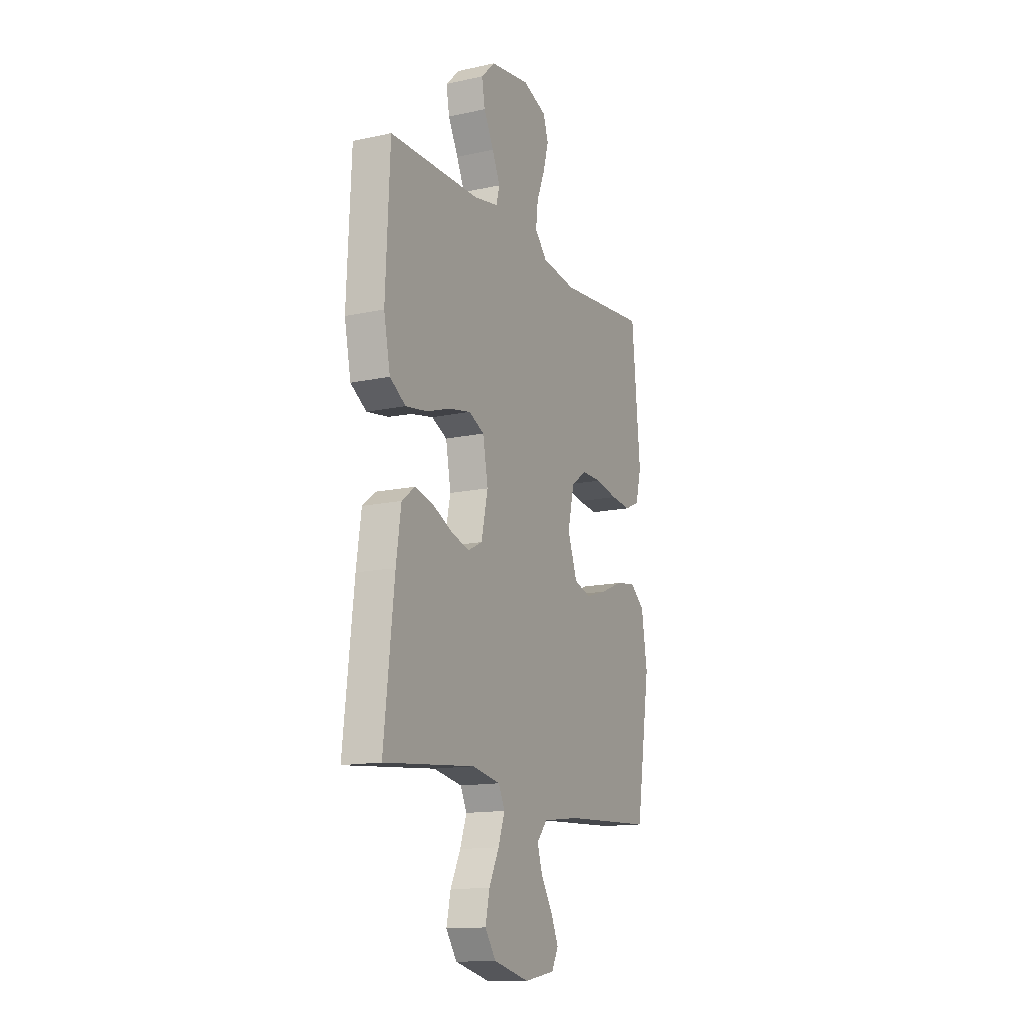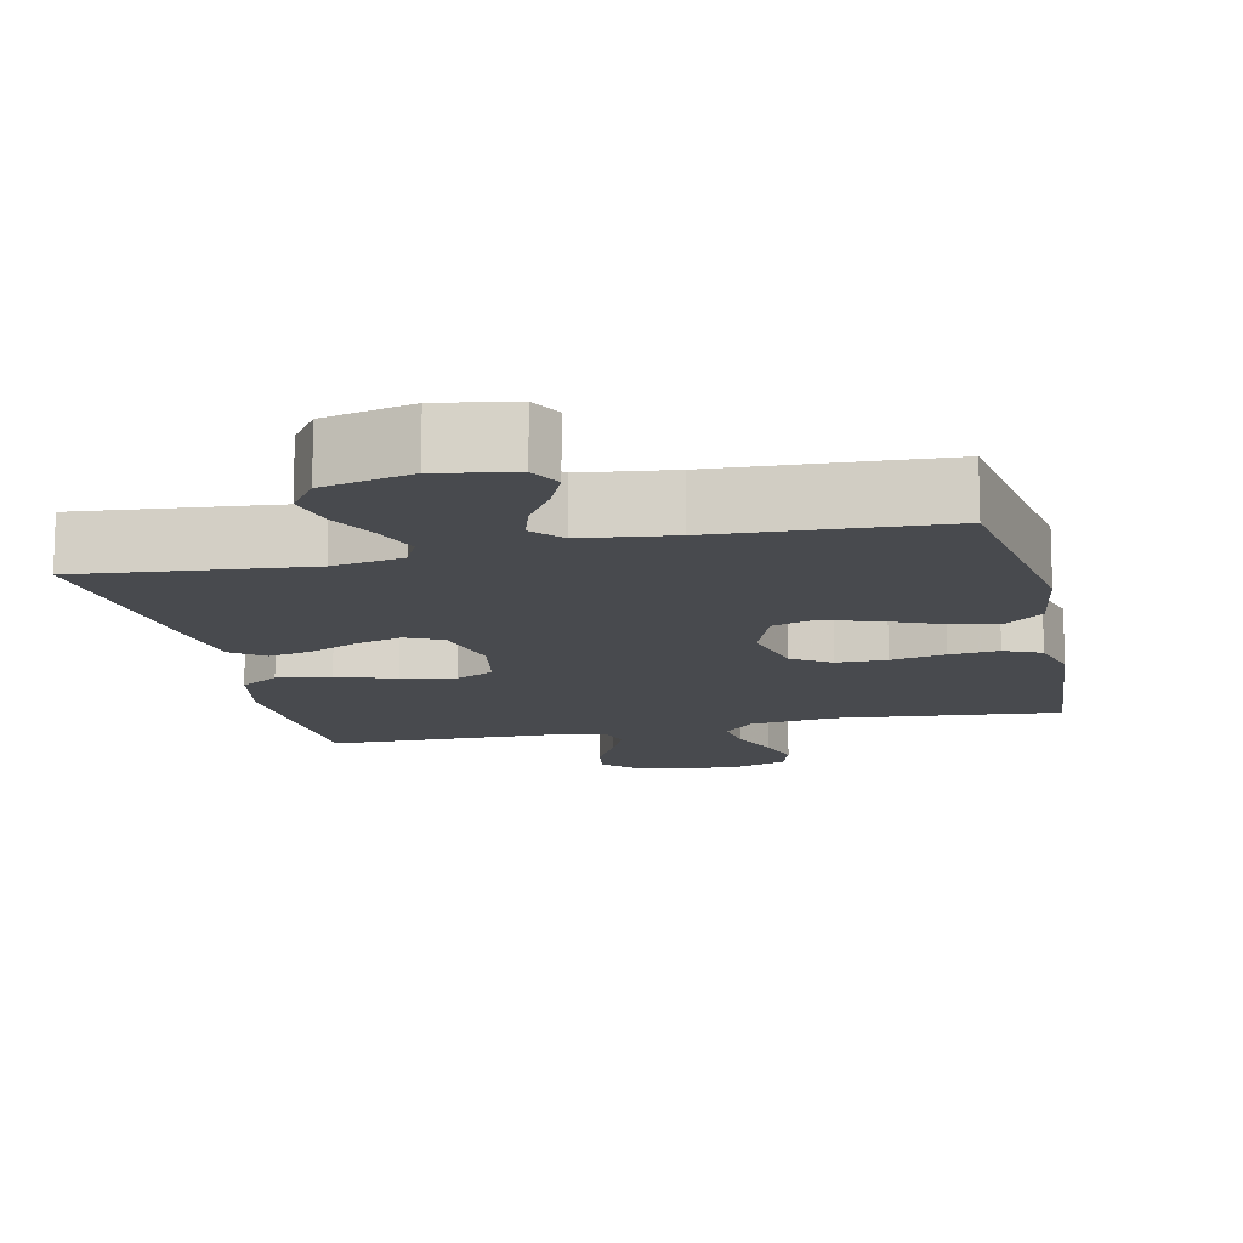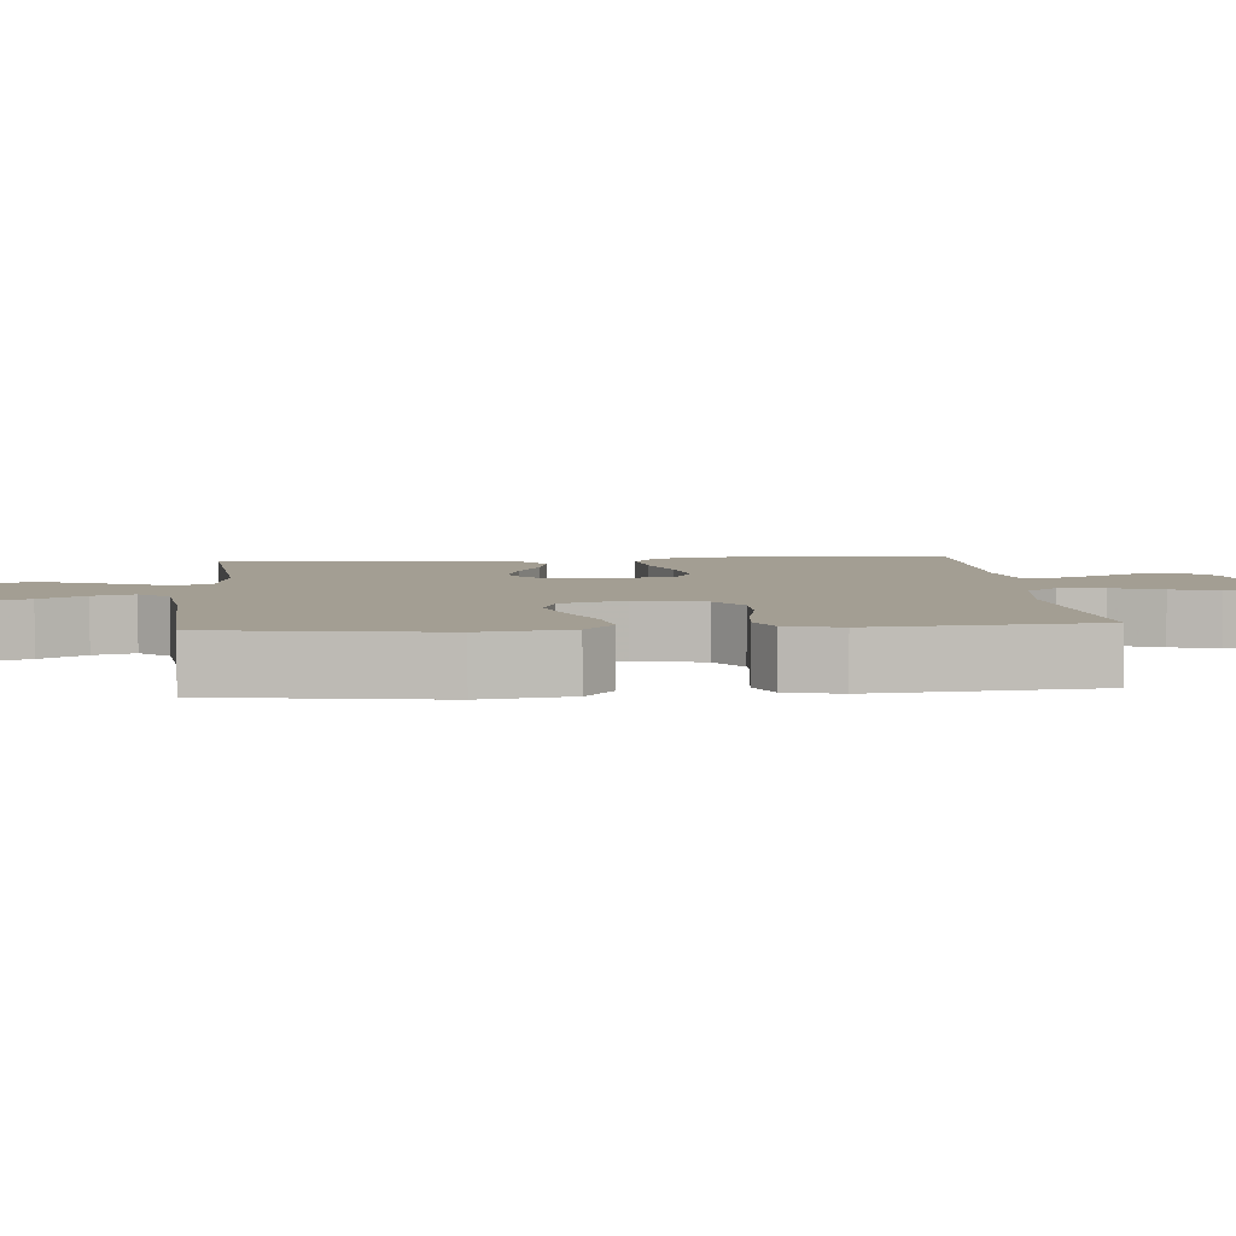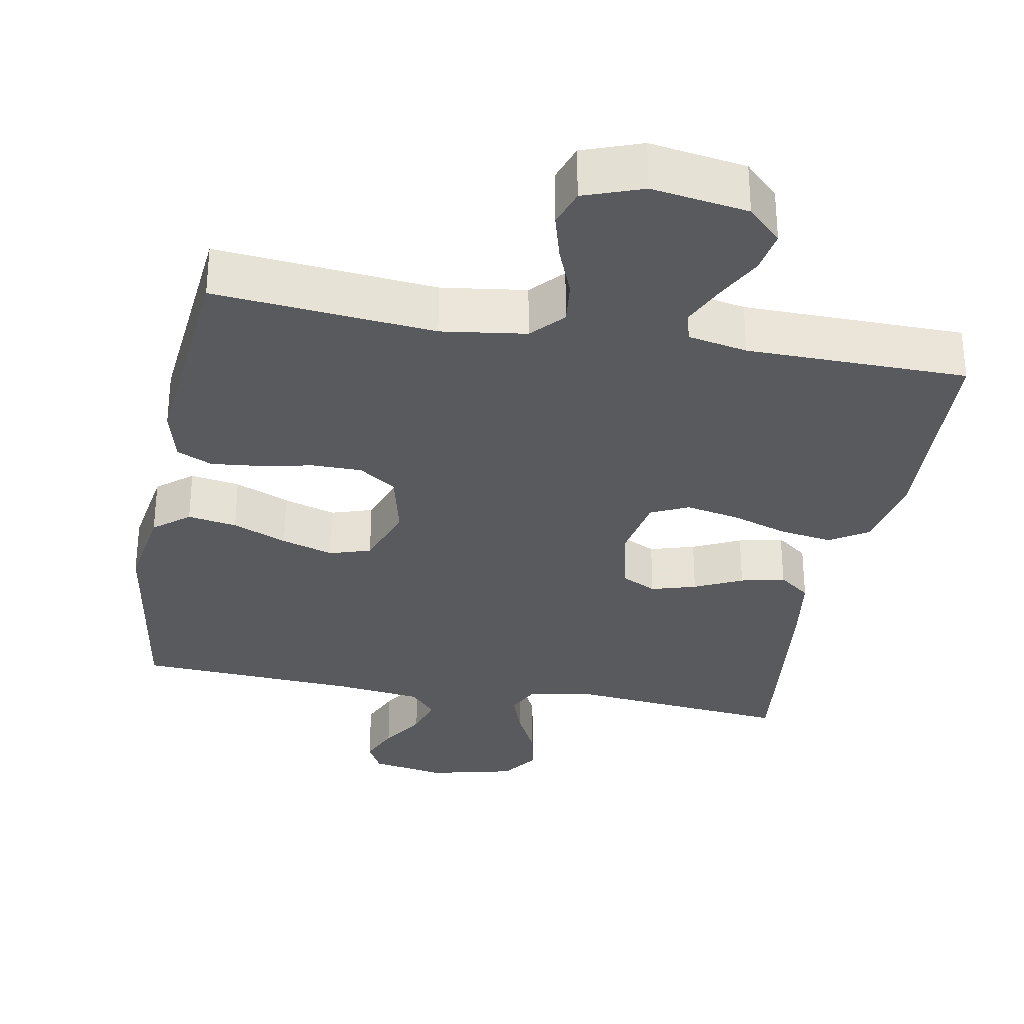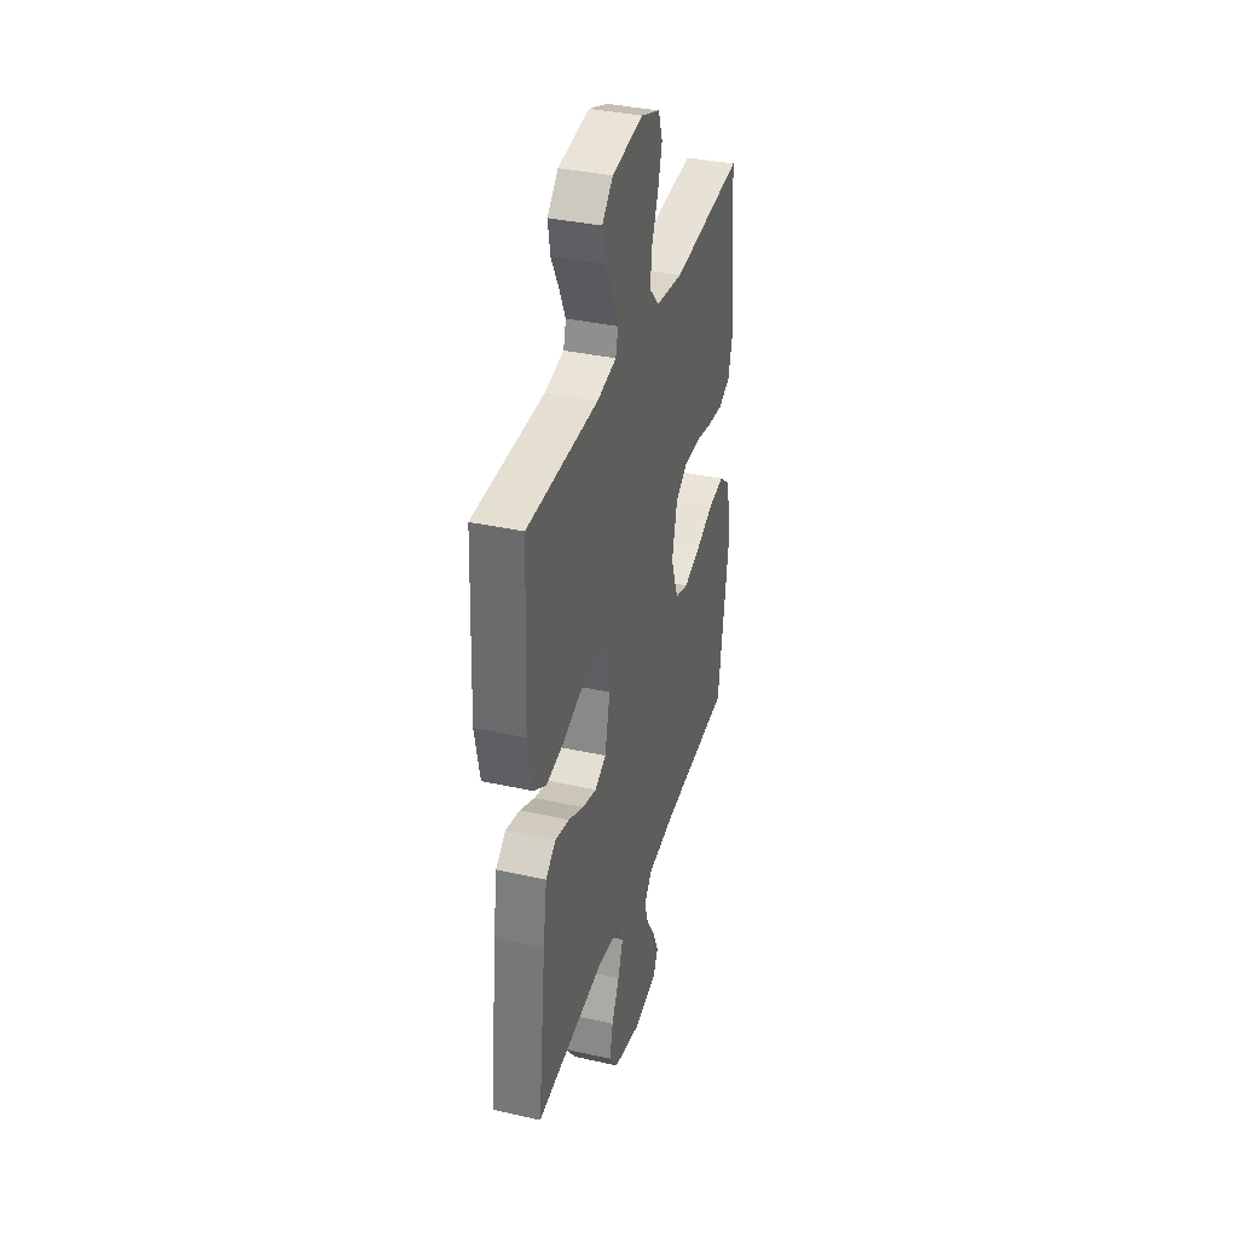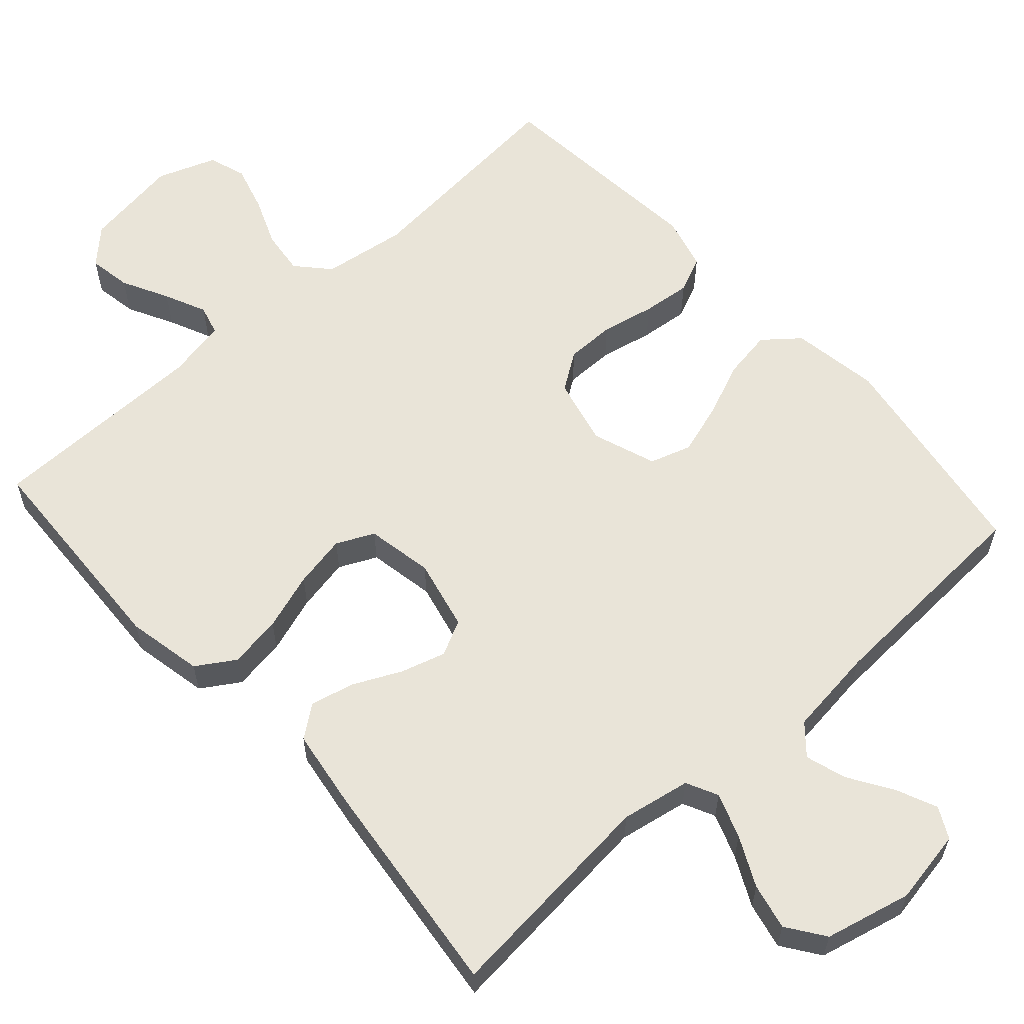
<metadata>
{"format":"obj","ext":"obj","renderer":"f3d","projection":"perspective","resolution":1024,"background":"white","views":[{"elev":-14.1,"azim":115.6,"up":"+Z"},{"elev":-13.0,"azim":-167.4,"up":"+Y"},{"elev":5.2,"azim":-94.9,"up":"+Y"},{"elev":-31.8,"azim":-10.5,"up":"+Y"},{"elev":36.3,"azim":106.2,"up":"+Z"},{"elev":59.8,"azim":138.1,"up":"+Y"}]}
</metadata>
<code>
v 0.5 0.07 0.5
v 0.514 0.07 0.2
v 0.493 0.07 0.097
v 0.441 0.07 0.064
v 0.369 0.07 0.075
v 0.291 0.07 0.101
v 0.219 0.07 0.115
v 0.168 0.07 0.091
v 0.151 0.07 0
v 0.173 0.07 -0.097
v 0.221 0.07 -0.121
v 0.282 0.07 -0.103
v 0.347 0.07 -0.072
v 0.407 0.07 -0.058
v 0.45 0.07 -0.091
v 0.466 0.07 -0.2
v 0.5 0.07 -0.5
v 0.2 0.07 -0.471
v 0.106 0.07 -0.488
v 0.085 0.07 -0.531
v 0.107 0.07 -0.592
v 0.14 0.07 -0.659
v 0.154 0.07 -0.722
v 0.118 0.07 -0.773
v 0 0.07 -0.801
v -0.101 0.07 -0.783
v -0.123 0.07 -0.741
v -0.099 0.07 -0.686
v -0.061 0.07 -0.626
v -0.044 0.07 -0.571
v -0.079 0.07 -0.531
v -0.2 0.07 -0.516
v -0.5 0.07 -0.5
v -0.547 0.07 -0.2
v -0.528 0.07 -0.08
v -0.48 0.07 -0.041
v -0.413 0.07 -0.052
v -0.339 0.07 -0.083
v -0.268 0.07 -0.105
v -0.212 0.07 -0.087
v -0.181 0.07 0
v -0.203 0.07 0.092
v -0.254 0.07 0.127
v -0.321 0.07 0.127
v -0.394 0.07 0.112
v -0.46 0.07 0.105
v -0.509 0.07 0.127
v -0.528 0.07 0.2
v -0.5 0.07 0.5
v -0.2 0.07 0.472
v -0.085 0.07 0.488
v -0.045 0.07 0.532
v -0.052 0.07 0.592
v -0.079 0.07 0.659
v -0.097 0.07 0.723
v -0.08 0.07 0.774
v 0 0.07 0.803
v 0.131 0.07 0.783
v 0.177 0.07 0.738
v 0.167 0.07 0.68
v 0.134 0.07 0.617
v 0.108 0.07 0.56
v 0.119 0.07 0.519
v 0.2 0.07 0.503
v 0.5 0 0.5
v 0.514 0 0.2
v 0.493 0 0.097
v 0.441 0 0.064
v 0.369 0 0.075
v 0.291 0 0.101
v 0.219 0 0.115
v 0.168 0 0.091
v 0.151 0 0
v 0.173 0 -0.097
v 0.221 0 -0.121
v 0.282 0 -0.103
v 0.347 0 -0.072
v 0.407 0 -0.058
v 0.45 0 -0.091
v 0.466 0 -0.2
v 0.5 0 -0.5
v 0.2 0 -0.471
v 0.106 0 -0.488
v 0.085 0 -0.531
v 0.107 0 -0.592
v 0.14 0 -0.659
v 0.154 0 -0.722
v 0.118 0 -0.773
v 0 0 -0.801
v -0.101 0 -0.783
v -0.123 0 -0.741
v -0.099 0 -0.686
v -0.061 0 -0.626
v -0.044 0 -0.571
v -0.079 0 -0.531
v -0.2 0 -0.516
v -0.5 0 -0.5
v -0.547 0 -0.2
v -0.528 0 -0.08
v -0.48 0 -0.041
v -0.413 0 -0.052
v -0.339 0 -0.083
v -0.268 0 -0.105
v -0.212 0 -0.087
v -0.181 0 0
v -0.203 0 0.092
v -0.254 0 0.127
v -0.321 0 0.127
v -0.394 0 0.112
v -0.46 0 0.105
v -0.509 0 0.127
v -0.528 0 0.2
v -0.5 0 0.5
v -0.2 0 0.472
v -0.085 0 0.488
v -0.045 0 0.532
v -0.052 0 0.592
v -0.079 0 0.659
v -0.097 0 0.723
v -0.08 0 0.774
v 0 0 0.803
v 0.131 0 0.783
v 0.177 0 0.738
v 0.167 0 0.68
v 0.134 0 0.617
v 0.108 0 0.56
v 0.119 0 0.519
v 0.2 0 0.503
f 59 60 61
f 58 59 61
f 57 58 61
f 56 57 61
f 55 56 61
f 54 55 61
f 53 54 61
f 52 53 61 62
f 51 52 62 63
f 48 49 50
f 47 48 50
f 46 47 50
f 45 46 50
f 44 45 50
f 43 44 50 51
f 51 63 64
f 43 51 64
f 42 43 64
f 36 37 38
f 35 36 38
f 34 35 38
f 33 34 38
f 32 33 38
f 31 32 38 39
f 30 31 39 40
f 27 28 29
f 26 27 29
f 25 26 29
f 24 25 29
f 23 24 29
f 22 23 29
f 21 22 29
f 20 21 29 30
f 30 40 41
f 20 30 41
f 19 20 41
f 16 17 18
f 15 16 18
f 14 15 18
f 13 14 18
f 12 13 18
f 11 12 18 19
f 4 5 6
f 3 4 6
f 2 3 6
f 1 2 6
f 64 1 6
f 64 6 7
f 42 64 7 8
f 41 42 8 9
f 10 11 19 41
f 9 10 41
f 125 124 123
f 125 123 122
f 125 122 121
f 125 121 120
f 125 120 119
f 125 119 118
f 125 118 117
f 126 125 117 116
f 127 126 116 115
f 114 113 112
f 114 112 111
f 114 111 110
f 114 110 109
f 114 109 108
f 115 114 108 107
f 128 127 115
f 128 115 107
f 128 107 106
f 102 101 100
f 102 100 99
f 102 99 98
f 102 98 97
f 102 97 96
f 103 102 96 95
f 104 103 95 94
f 93 92 91
f 93 91 90
f 93 90 89
f 93 89 88
f 93 88 87
f 93 87 86
f 93 86 85
f 94 93 85 84
f 105 104 94
f 105 94 84
f 105 84 83
f 82 81 80
f 82 80 79
f 82 79 78
f 82 78 77
f 82 77 76
f 83 82 76 75
f 70 69 68
f 70 68 67
f 70 67 66
f 70 66 65
f 70 65 128
f 71 70 128
f 72 71 128 106
f 73 72 106 105
f 105 83 75 74
f 105 74 73
f 1 65 66 2
f 2 66 67 3
f 3 67 68 4
f 4 68 69 5
f 5 69 70 6
f 6 70 71 7
f 7 71 72 8
f 8 72 73 9
f 9 73 74 10
f 10 74 75 11
f 11 75 76 12
f 12 76 77 13
f 13 77 78 14
f 14 78 79 15
f 15 79 80 16
f 16 80 81 17
f 17 81 82 18
f 18 82 83 19
f 19 83 84 20
f 20 84 85 21
f 21 85 86 22
f 22 86 87 23
f 23 87 88 24
f 24 88 89 25
f 25 89 90 26
f 26 90 91 27
f 27 91 92 28
f 28 92 93 29
f 29 93 94 30
f 30 94 95 31
f 31 95 96 32
f 32 96 97 33
f 33 97 98 34
f 34 98 99 35
f 35 99 100 36
f 36 100 101 37
f 37 101 102 38
f 38 102 103 39
f 39 103 104 40
f 40 104 105 41
f 41 105 106 42
f 42 106 107 43
f 43 107 108 44
f 44 108 109 45
f 45 109 110 46
f 46 110 111 47
f 47 111 112 48
f 48 112 113 49
f 49 113 114 50
f 50 114 115 51
f 51 115 116 52
f 52 116 117 53
f 53 117 118 54
f 54 118 119 55
f 55 119 120 56
f 56 120 121 57
f 57 121 122 58
f 58 122 123 59
f 59 123 124 60
f 60 124 125 61
f 61 125 126 62
f 62 126 127 63
f 63 127 128 64
f 64 128 65 1

</code>
